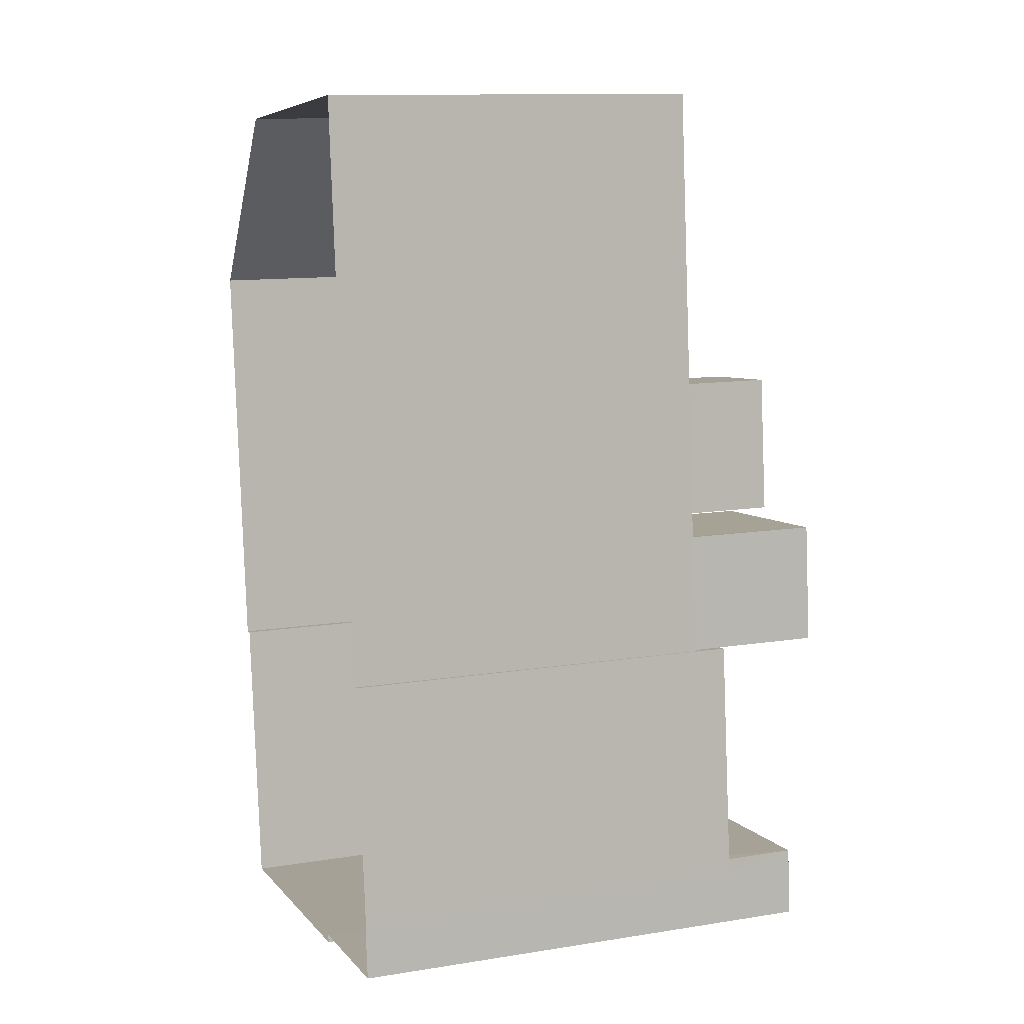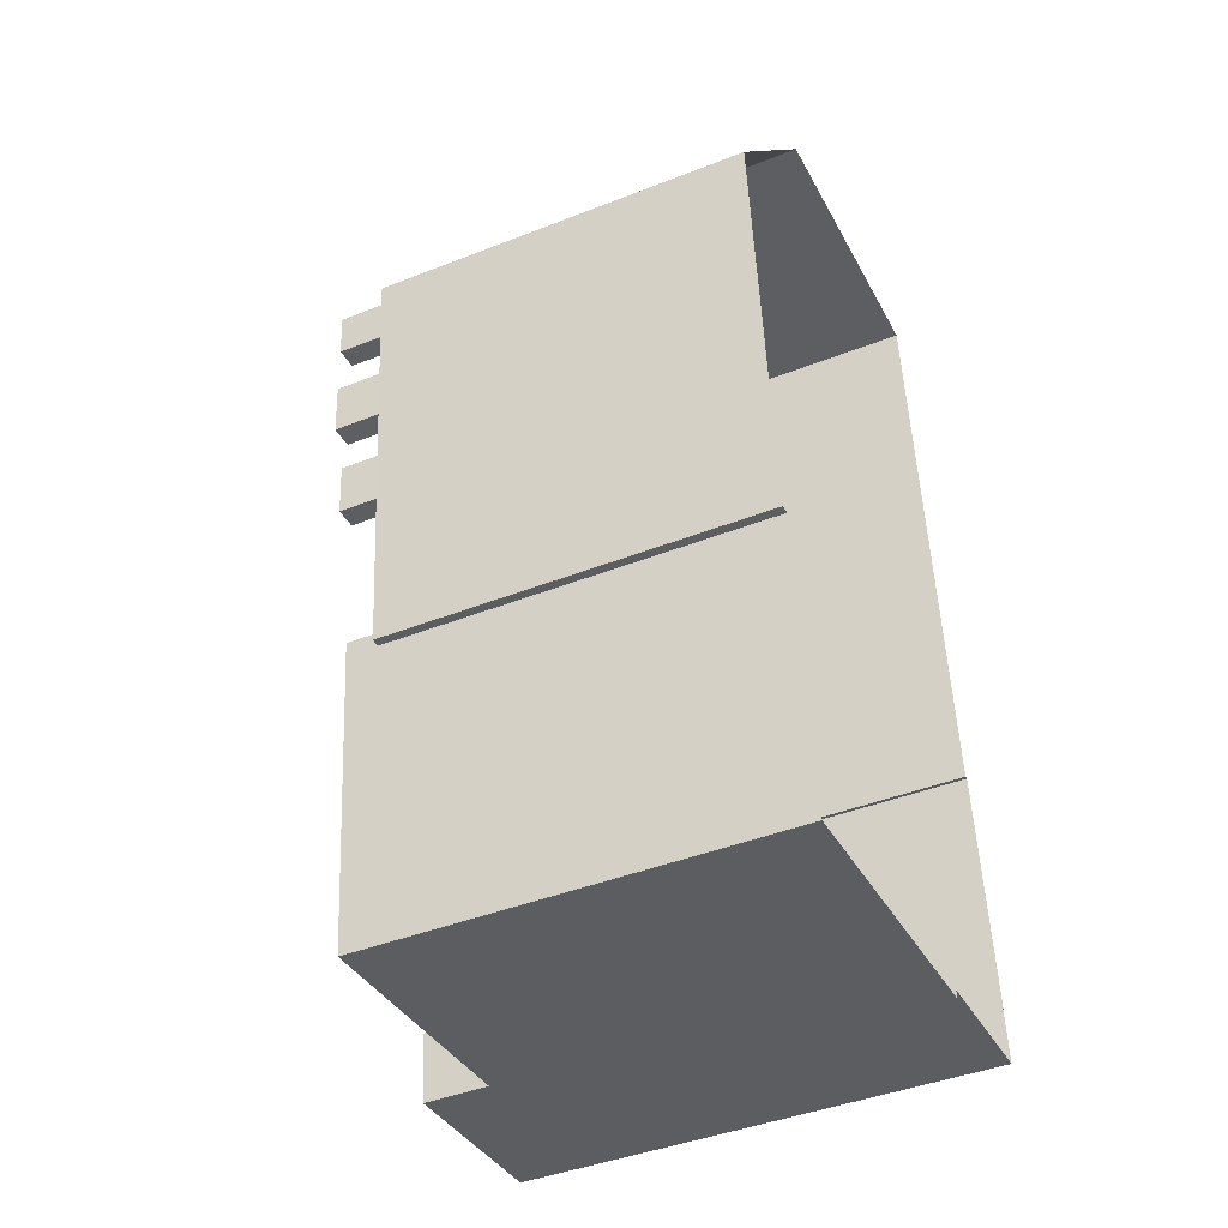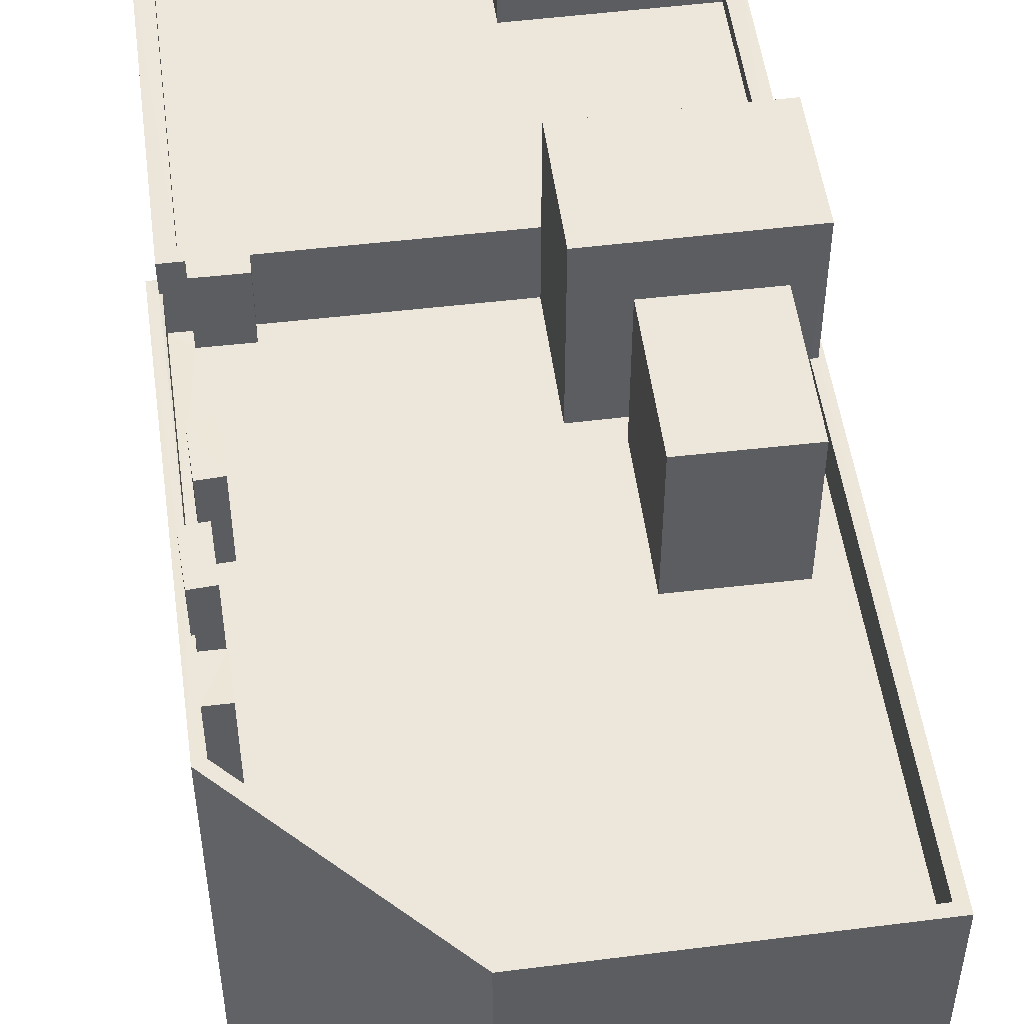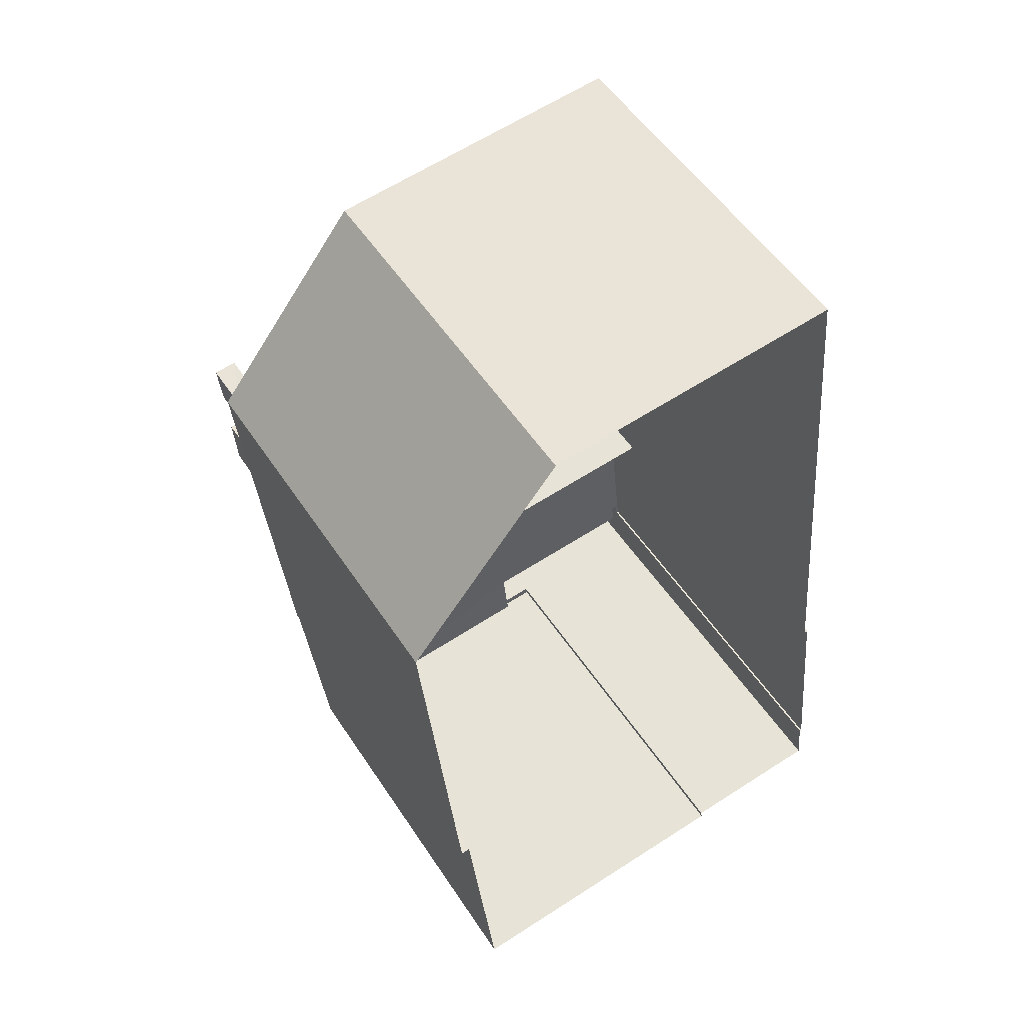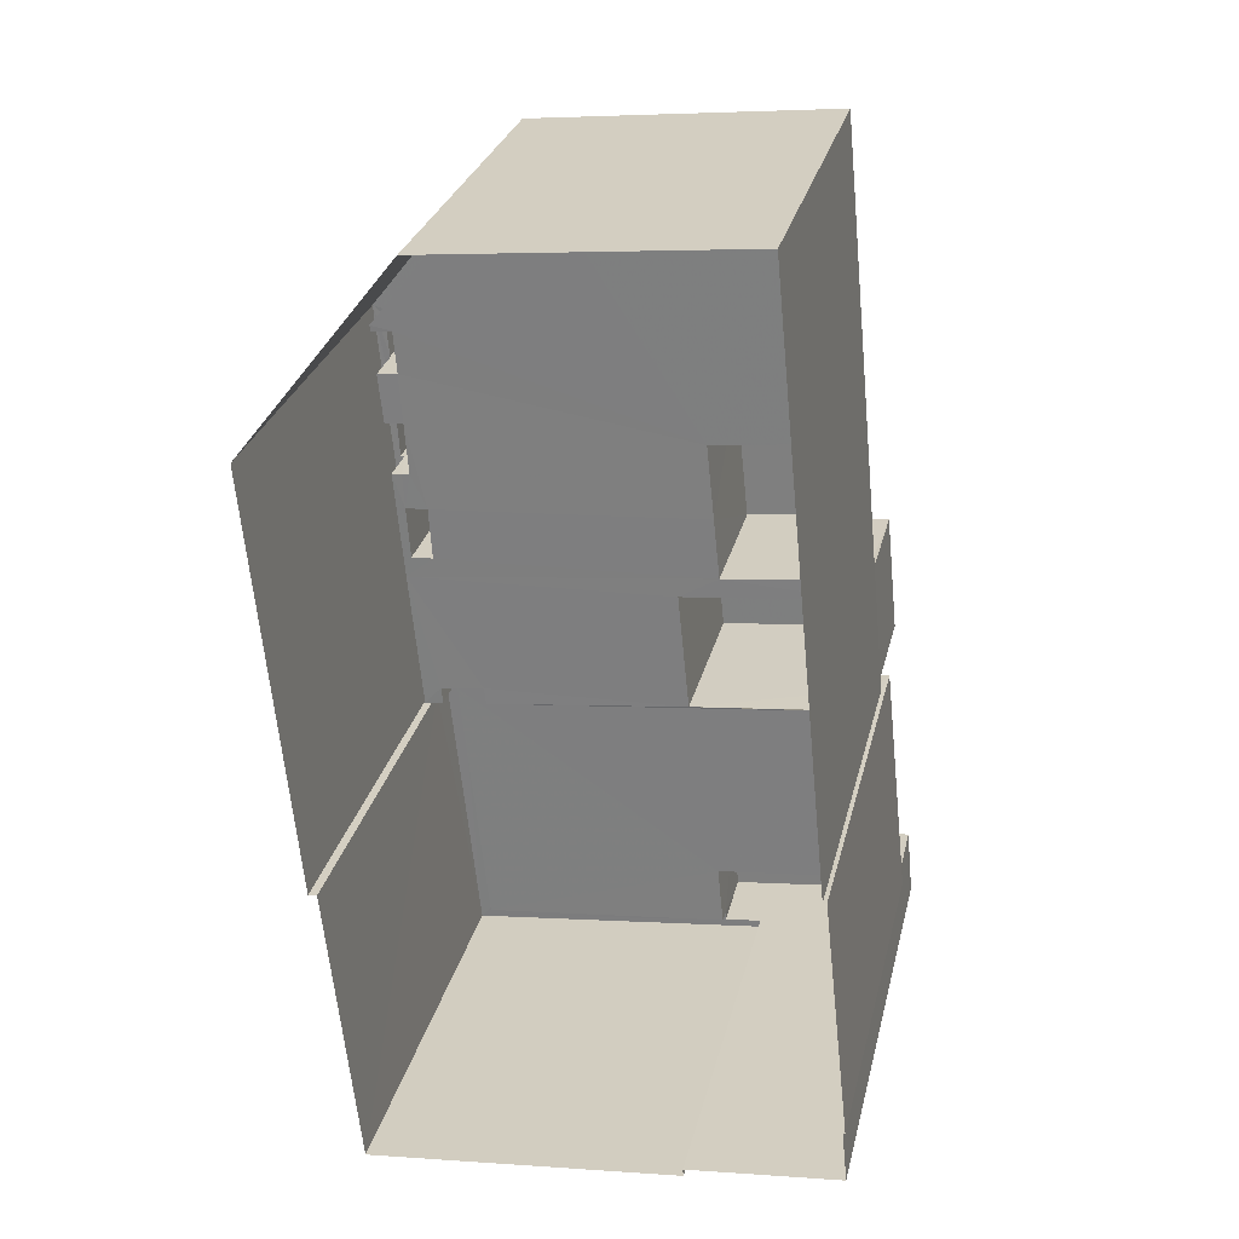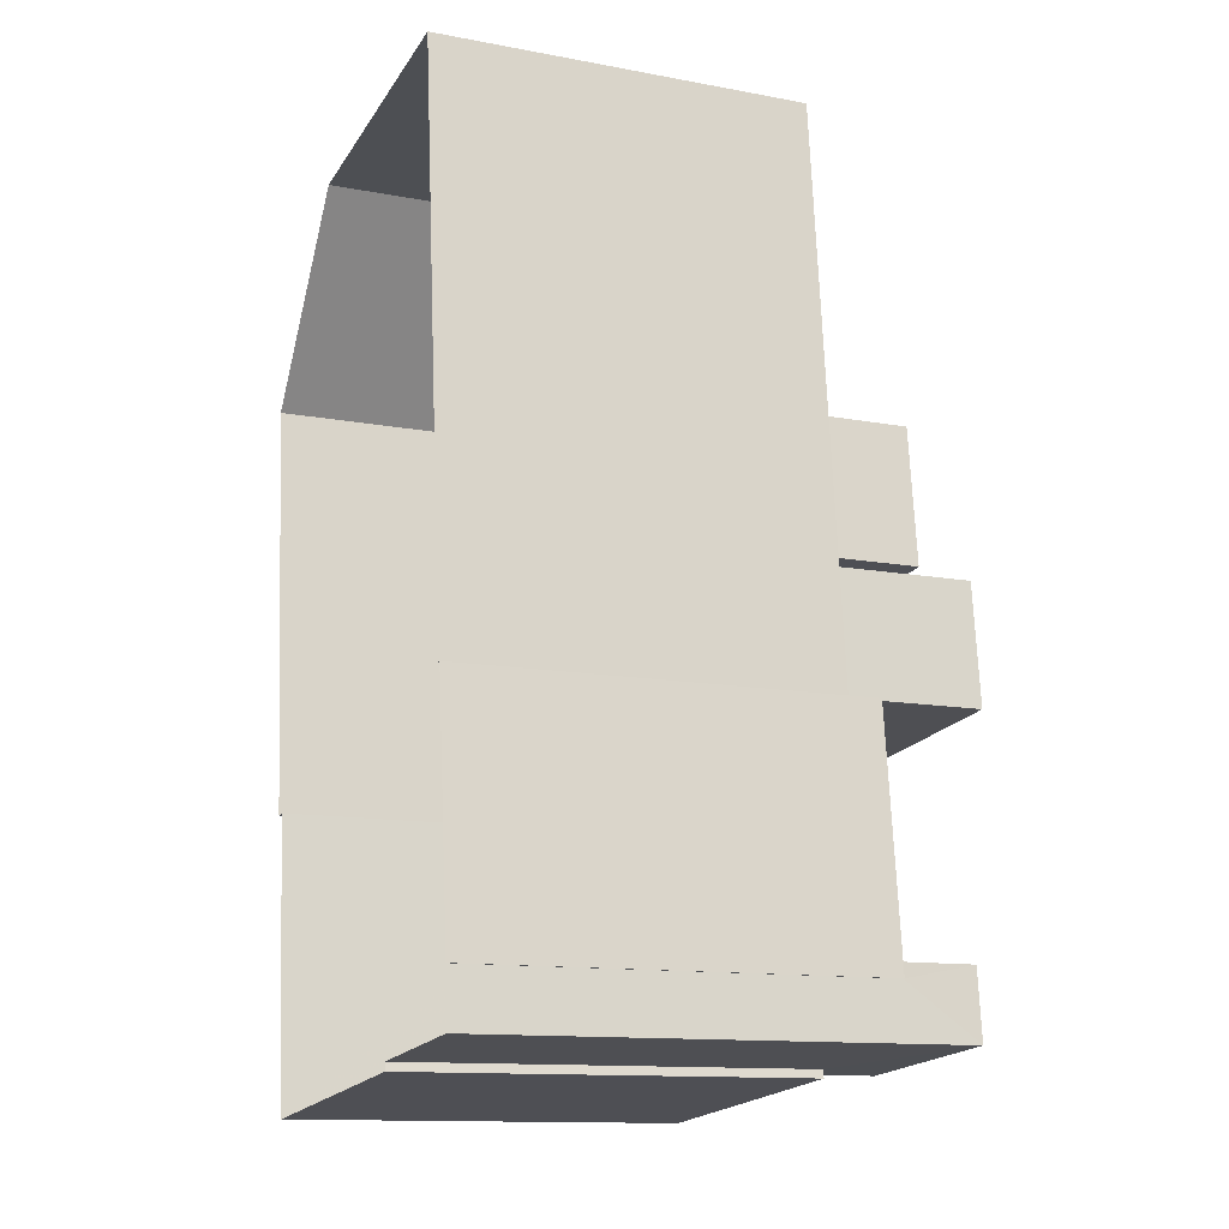
<metadata>
{"format":"obj","ext":"obj","renderer":"f3d","projection":"perspective","resolution":1024,"background":"white","views":[{"elev":12.2,"azim":-110.5,"up":"+Y"},{"elev":-42.9,"azim":115.1,"up":"+Y"},{"elev":51.5,"azim":166.5,"up":"+Z"},{"elev":52.9,"azim":147.5,"up":"+Y"},{"elev":27.9,"azim":-167.0,"up":"+Y"},{"elev":-12.9,"azim":-113.3,"up":"+Y"}]}
</metadata>
<code>
v -8.901e+04 -9.892e+04 8.073
v -8.901e+04 -9.892e+04 8.073
v -8.901e+04 -9.891e+04 8.074
v -8.901e+04 -9.891e+04 8.074
v -8.902e+04 -9.892e+04 8.074
v -8.902e+04 -9.891e+04 8.074
v -8.902e+04 -9.892e+04 8.073
v -8.901e+04 -9.893e+04 8.073
v -8.902e+04 -9.892e+04 8.073
v -8.902e+04 -9.892e+04 8.074
v -8.902e+04 -9.892e+04 8.074
v -8.902e+04 -9.892e+04 8.074
v -8.902e+04 -9.892e+04 8.074
v -8.902e+04 -9.892e+04 16.98
v -8.901e+04 -9.892e+04 16.98
v -8.902e+04 -9.892e+04 16.98
v -8.901e+04 -9.892e+04 16.98
v -8.901e+04 -9.892e+04 15.97
v -8.901e+04 -9.892e+04 15.97
v -8.901e+04 -9.892e+04 15.97
v -8.901e+04 -9.892e+04 15.97
v -8.901e+04 -9.892e+04 17.61
v -8.902e+04 -9.892e+04 17.61
v -8.902e+04 -9.892e+04 17.61
v -8.901e+04 -9.892e+04 17.61
v -8.902e+04 -9.892e+04 15.64
v -8.901e+04 -9.893e+04 15.63
v -8.901e+04 -9.892e+04 15.64
v -8.901e+04 -9.892e+04 15.64
v -8.901e+04 -9.892e+04 15.64
v -8.902e+04 -9.892e+04 15.64
v -8.902e+04 -9.892e+04 15.64
v -8.902e+04 -9.892e+04 15.64
v -8.902e+04 -9.892e+04 15.64
v -8.902e+04 -9.892e+04 15.64
v -8.901e+04 -9.892e+04 15.64
v -8.901e+04 -9.892e+04 15.64
v -8.901e+04 -9.892e+04 15.64
v -8.902e+04 -9.892e+04 15.64
v -8.901e+04 -9.892e+04 15.64
v -8.902e+04 -9.892e+04 15.64
v -8.901e+04 -9.892e+04 15.63
v -8.901e+04 -9.892e+04 15.64
v -8.901e+04 -9.891e+04 15.97
v -8.901e+04 -9.891e+04 15.97
v -8.901e+04 -9.891e+04 15.97
v -8.901e+04 -9.891e+04 15.97
v -8.901e+04 -9.892e+04 14.26
v -8.902e+04 -9.892e+04 14.26
v -8.902e+04 -9.892e+04 14.26
v -8.902e+04 -9.892e+04 14.26
v -8.902e+04 -9.892e+04 14.26
v -8.902e+04 -9.892e+04 14.26
v -8.901e+04 -9.892e+04 14.26
v -8.901e+04 -9.892e+04 14.26
v -8.901e+04 -9.892e+04 14.26
v -8.901e+04 -9.892e+04 14.26
v -8.901e+04 -9.892e+04 14.26
v -8.901e+04 -9.892e+04 14.26
v -8.901e+04 -9.892e+04 14.26
v -8.901e+04 -9.892e+04 14.26
v -8.902e+04 -9.892e+04 15.39
v -8.901e+04 -9.892e+04 15.39
v -8.901e+04 -9.892e+04 15.39
v -8.901e+04 -9.892e+04 15.38
v -8.902e+04 -9.892e+04 15.39
v -8.901e+04 -9.892e+04 15.39
v -8.901e+04 -9.892e+04 16.98
v -8.902e+04 -9.891e+04 16.98
v -8.902e+04 -9.892e+04 16.98
v -8.901e+04 -9.891e+04 16.98
v -8.901e+04 -9.891e+04 15.06
v -8.901e+04 -9.891e+04 15.06
v -8.901e+04 -9.892e+04 15.06
v -8.901e+04 -9.892e+04 15.06
v -8.901e+04 -9.892e+04 15.06
v -8.901e+04 -9.891e+04 15.06
v -8.901e+04 -9.891e+04 15.06
v -8.902e+04 -9.891e+04 15.06
v -8.902e+04 -9.891e+04 15.06
v -8.902e+04 -9.892e+04 15.06
v -8.902e+04 -9.892e+04 15.06
v -8.902e+04 -9.892e+04 15.06
v -8.902e+04 -9.892e+04 15.06
v -8.902e+04 -9.892e+04 15.06
v -8.901e+04 -9.892e+04 15.06
v -8.901e+04 -9.891e+04 15.06
v -8.902e+04 -9.892e+04 15.06
v -8.901e+04 -9.891e+04 15.06
v -8.901e+04 -9.891e+04 15.06
v -8.901e+04 -9.891e+04 15.06
v -8.901e+04 -9.891e+04 15.06
v -8.901e+04 -9.891e+04 15.06
v -8.901e+04 -9.891e+04 15.06
v -8.901e+04 -9.891e+04 15.06
v -8.901e+04 -9.891e+04 15.97
v -8.901e+04 -9.891e+04 15.97
v -8.901e+04 -9.891e+04 15.97
v -8.901e+04 -9.891e+04 15.97
v -8.902e+04 -9.891e+04 14.26
v -8.902e+04 -9.891e+04 14.26
v -8.901e+04 -9.891e+04 14.26
v -8.901e+04 -9.891e+04 14.26
v -8.901e+04 -9.891e+04 14.26
v -8.901e+04 -9.891e+04 14.26
v -8.901e+04 -9.892e+04 14.26
v -8.901e+04 -9.892e+04 14.26
v -8.901e+04 -9.891e+04 14.26
v -8.901e+04 -9.891e+04 14.26
v -8.901e+04 -9.891e+04 14.26
v -8.901e+04 -9.891e+04 14.26
v -8.901e+04 -9.891e+04 14.26
v -8.901e+04 -9.892e+04 14.26
v -8.901e+04 -9.891e+04 14.26
v -8.901e+04 -9.891e+04 14.26
v -8.901e+04 -9.891e+04 14.26
v -8.901e+04 -9.892e+04 14.26
v -8.901e+04 -9.892e+04 14.26
f 1 2 3
f 4 3 5
f 6 4 5
f 7 2 8
f 7 8 9
f 10 11 12
f 13 12 7
f 12 11 5
f 3 2 5
f 5 2 7
f 12 5 7
f 14 15 16
f 14 17 15
f 18 19 20
f 21 18 20
f 22 23 24
f 25 22 24
f 26 27 28
f 27 29 30
f 31 32 33
f 34 32 31
f 26 28 35
f 36 37 38
f 30 29 37
f 34 39 40
f 40 37 36
f 39 31 41
f 28 42 43
f 39 30 40
f 42 27 30
f 27 42 28
f 34 31 39
f 40 30 37
f 44 45 46
f 44 47 45
f 48 49 50
f 51 52 53
f 54 55 56
f 57 48 50
f 53 58 59
f 55 60 56
f 57 61 48
f 58 48 61
f 53 59 51
f 60 59 58
f 56 60 61
f 60 58 61
f 62 63 64
f 64 63 65
f 62 66 63
f 65 63 67
f 68 69 70
f 68 71 69
f 72 73 74
f 75 74 76
f 72 77 78
f 79 80 77
f 81 82 83
f 81 84 79
f 82 85 83
f 86 76 87
f 84 88 80
f 81 83 84
f 76 73 87
f 78 77 80
f 89 90 91
f 92 90 89
f 72 92 73
f 93 72 78
f 94 93 95
f 72 94 90
f 74 73 76
f 79 84 80
f 92 72 90
f 72 93 94
f 96 97 98
f 96 99 97
f 100 52 101
f 52 51 101
f 102 103 100
f 104 103 105
f 106 107 108
f 109 110 111
f 108 107 112
f 113 106 102
f 114 104 105
f 111 115 109
f 106 108 115
f 102 100 101
f 102 111 105
f 102 105 103
f 106 115 102
f 102 115 111
f 116 112 107
f 116 107 60
f 60 117 59
f 106 113 117
f 117 113 59
f 107 118 60
f 118 117 60
f 59 70 51
f 59 68 70
f 11 32 34
f 11 10 32
f 99 89 97
f 97 89 115
f 99 92 89
f 115 89 109
f 74 1 3
f 72 74 3
f 78 103 104
f 93 78 104
f 33 32 10
f 12 33 10
f 100 80 52
f 80 88 52
f 88 53 52
f 16 33 14
f 14 33 13
f 16 31 33
f 13 33 12
f 45 47 105
f 111 45 105
f 98 97 115
f 108 98 115
f 25 58 22
f 25 48 58
f 28 17 35
f 7 35 13
f 13 35 14
f 35 17 14
f 24 83 85
f 24 85 25
f 85 48 25
f 85 49 48
f 70 69 101
f 51 70 101
f 57 36 61
f 57 40 36
f 57 50 82
f 40 57 82
f 81 5 11
f 40 82 34
f 81 11 34
f 82 81 34
f 114 93 104
f 114 95 93
f 42 64 65
f 42 30 64
f 82 49 85
f 82 50 49
f 111 91 45
f 45 91 46
f 111 110 91
f 46 91 90
f 81 79 6
f 5 81 6
f 66 41 63
f 63 41 15
f 15 41 16
f 41 31 16
f 20 19 117
f 118 20 117
f 9 35 7
f 9 26 35
f 67 63 43
f 28 43 17
f 17 43 15
f 43 63 15
f 94 44 46
f 90 94 46
f 107 20 118
f 107 21 20
f 106 21 107
f 106 18 21
f 2 1 74
f 75 2 74
f 37 56 38
f 37 54 56
f 108 112 87
f 108 87 98
f 112 116 87
f 98 87 96
f 96 87 73
f 79 4 6
f 79 77 4
f 96 92 99
f 96 73 92
f 101 71 102
f 101 69 71
f 30 39 62
f 64 30 62
f 27 26 9
f 8 27 9
f 78 100 103
f 78 80 100
f 43 42 65
f 67 43 65
f 116 60 87
f 60 55 86
f 87 60 86
f 77 3 4
f 77 72 3
f 89 91 110
f 109 89 110
f 66 62 39
f 41 66 39
f 76 29 75
f 2 75 8
f 8 75 27
f 75 29 27
f 59 113 68
f 113 102 71
f 113 71 68
f 114 105 95
f 94 95 44
f 44 95 47
f 95 105 47
f 84 24 23
f 84 83 24
f 55 54 86
f 76 86 29
f 29 86 37
f 86 54 37
f 36 38 56
f 61 36 56
f 117 18 106
f 117 19 18
f 58 88 22
f 22 88 23
f 58 53 88
f 23 88 84

</code>
